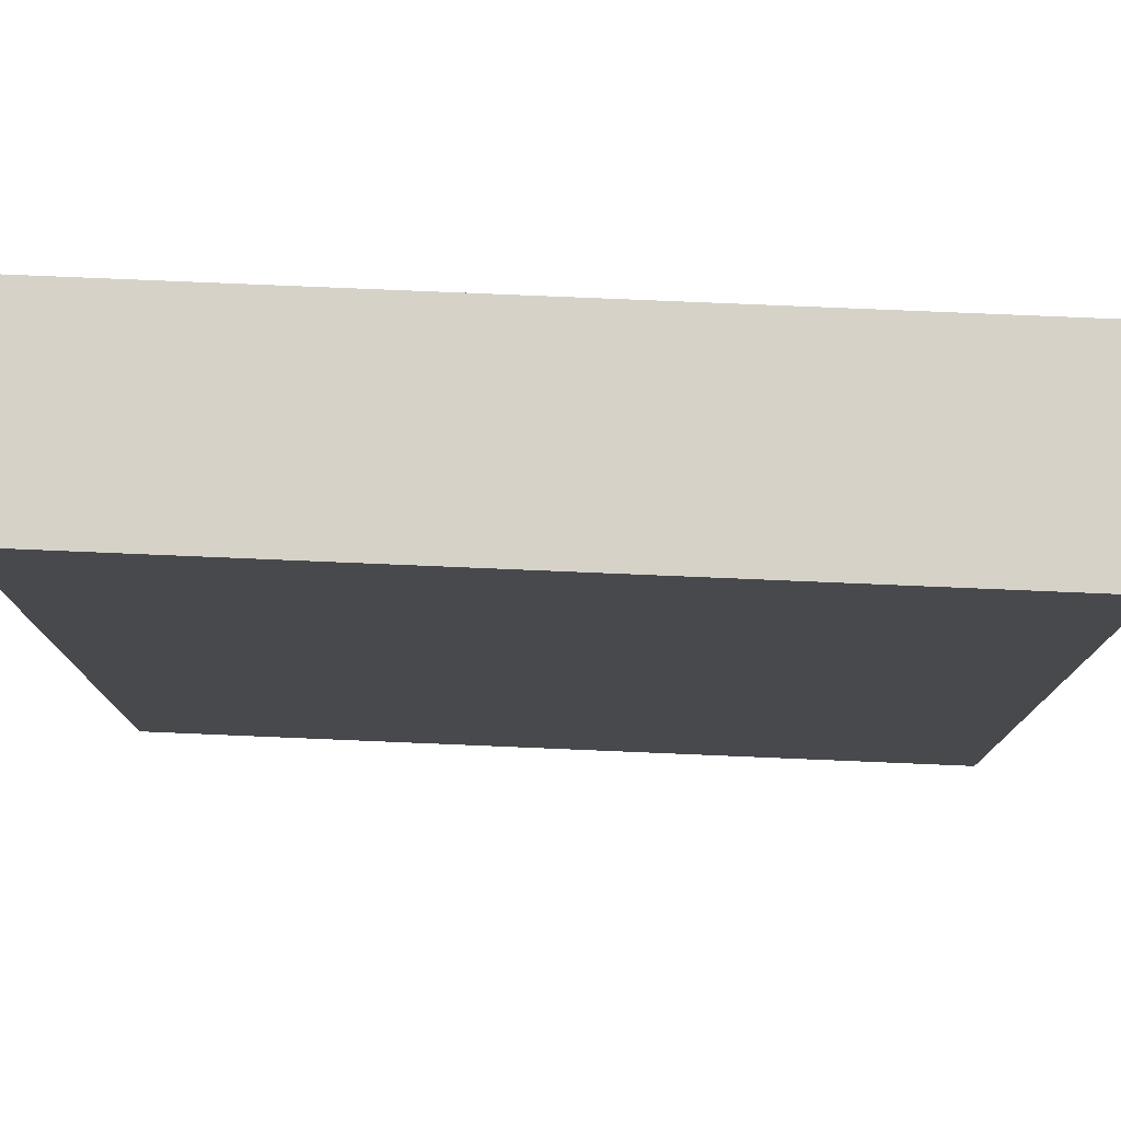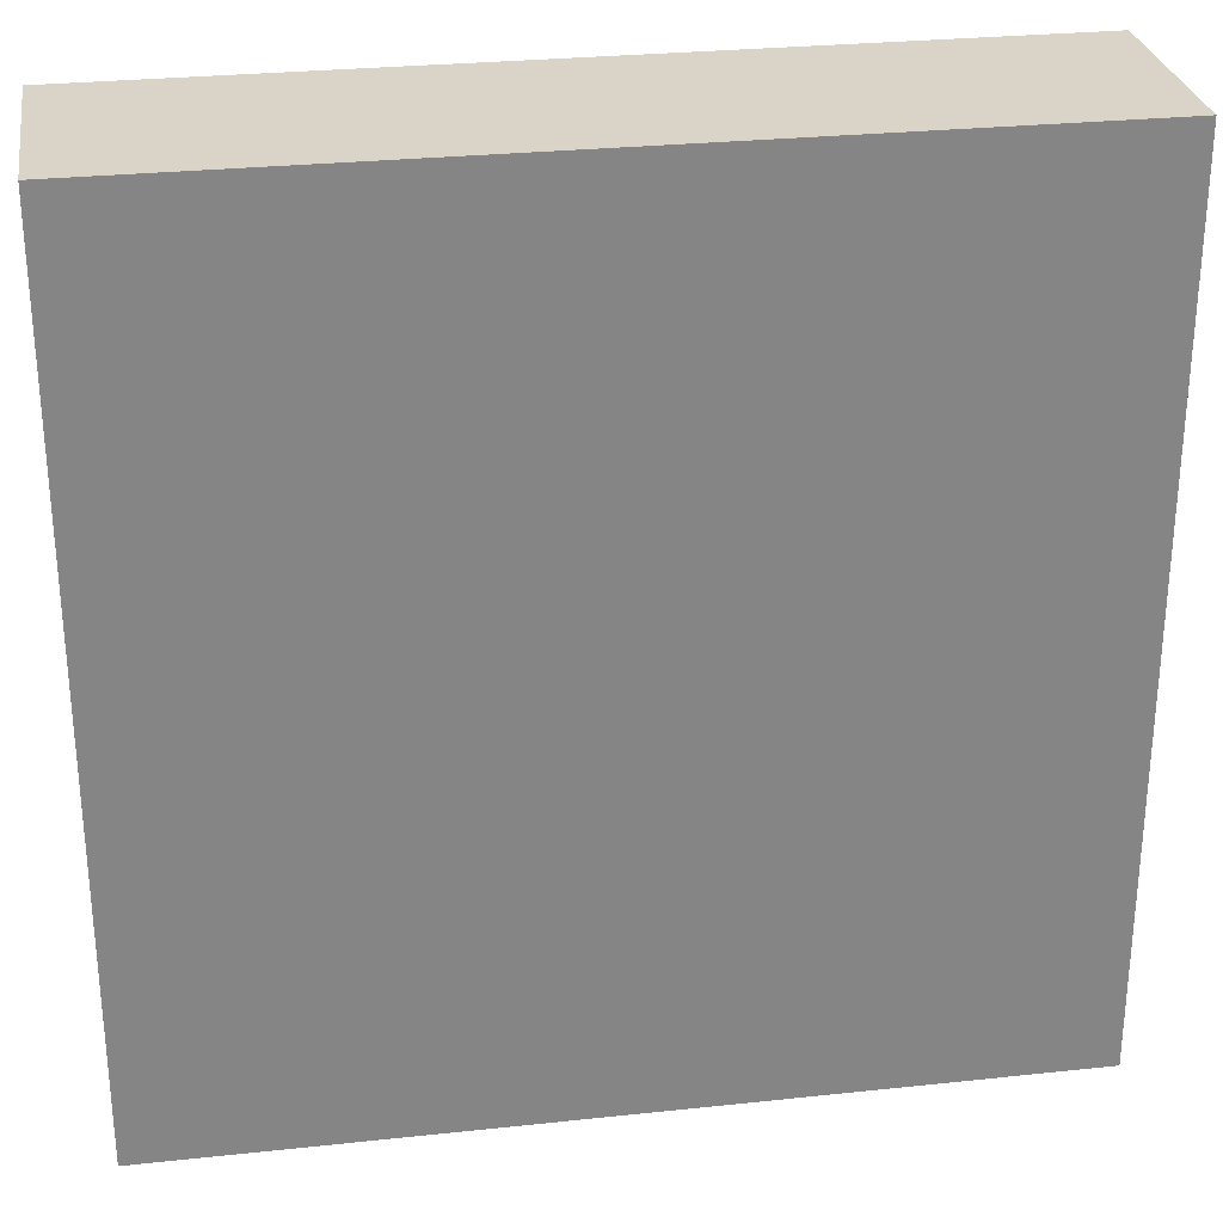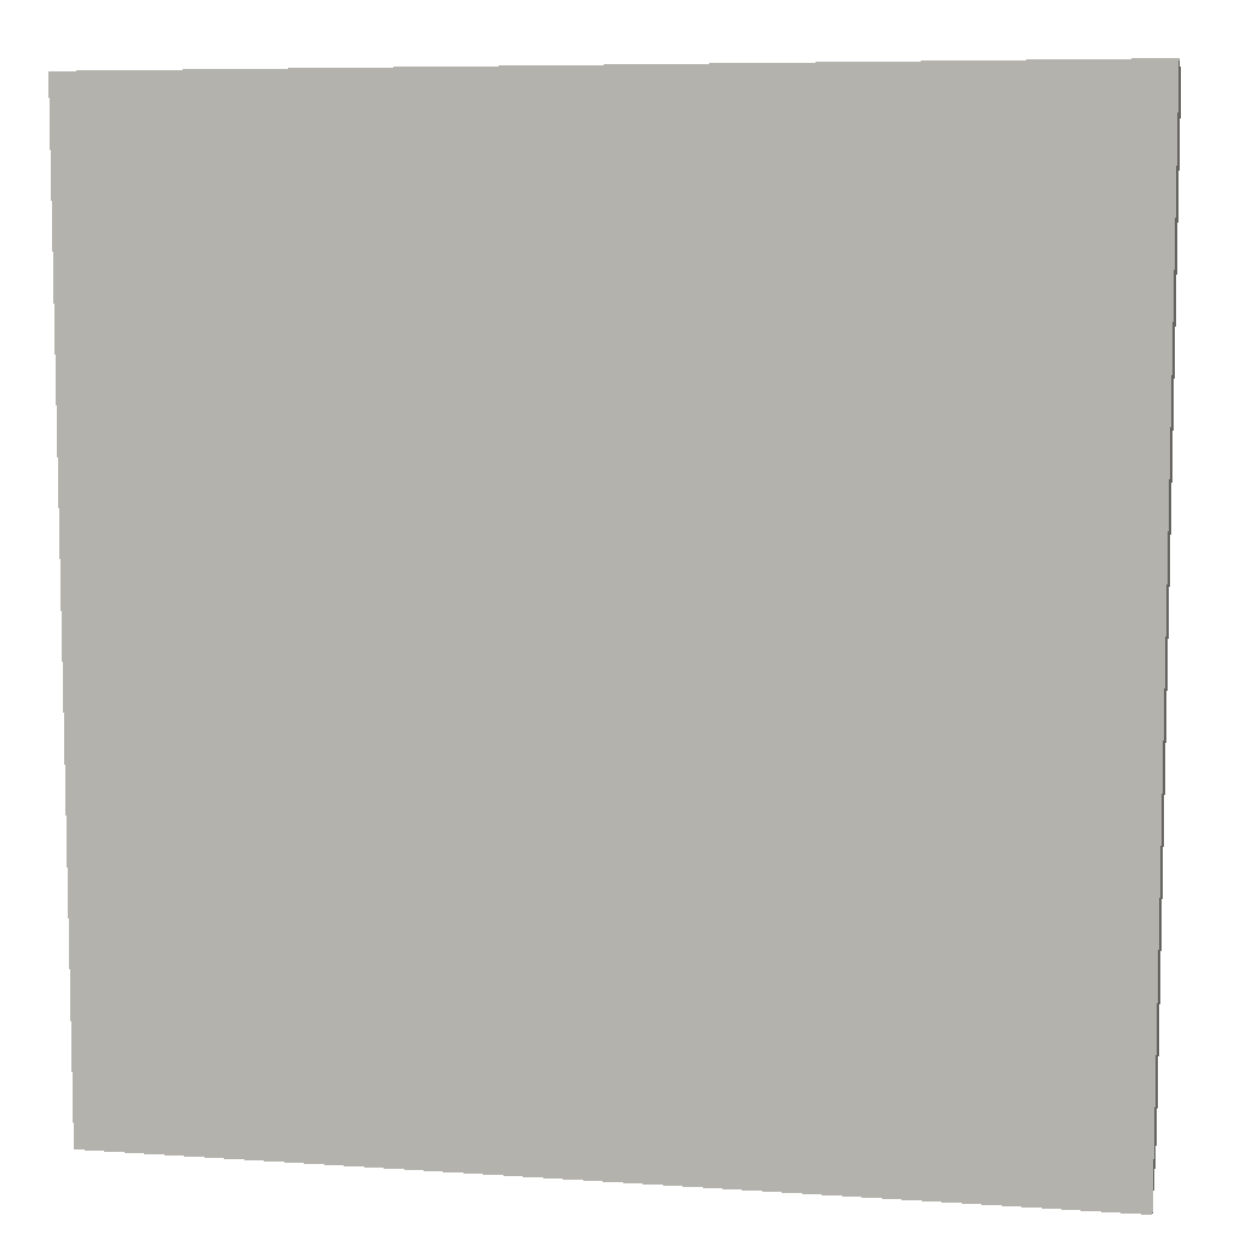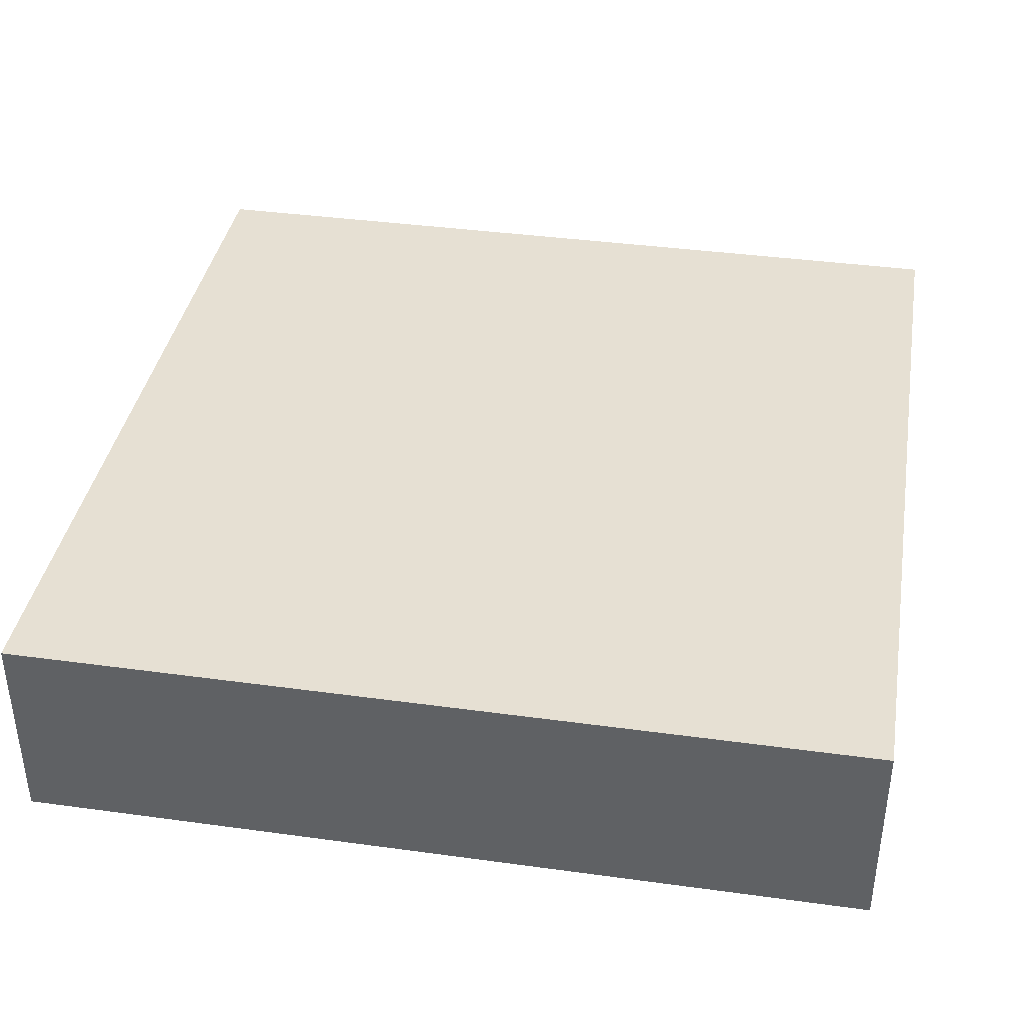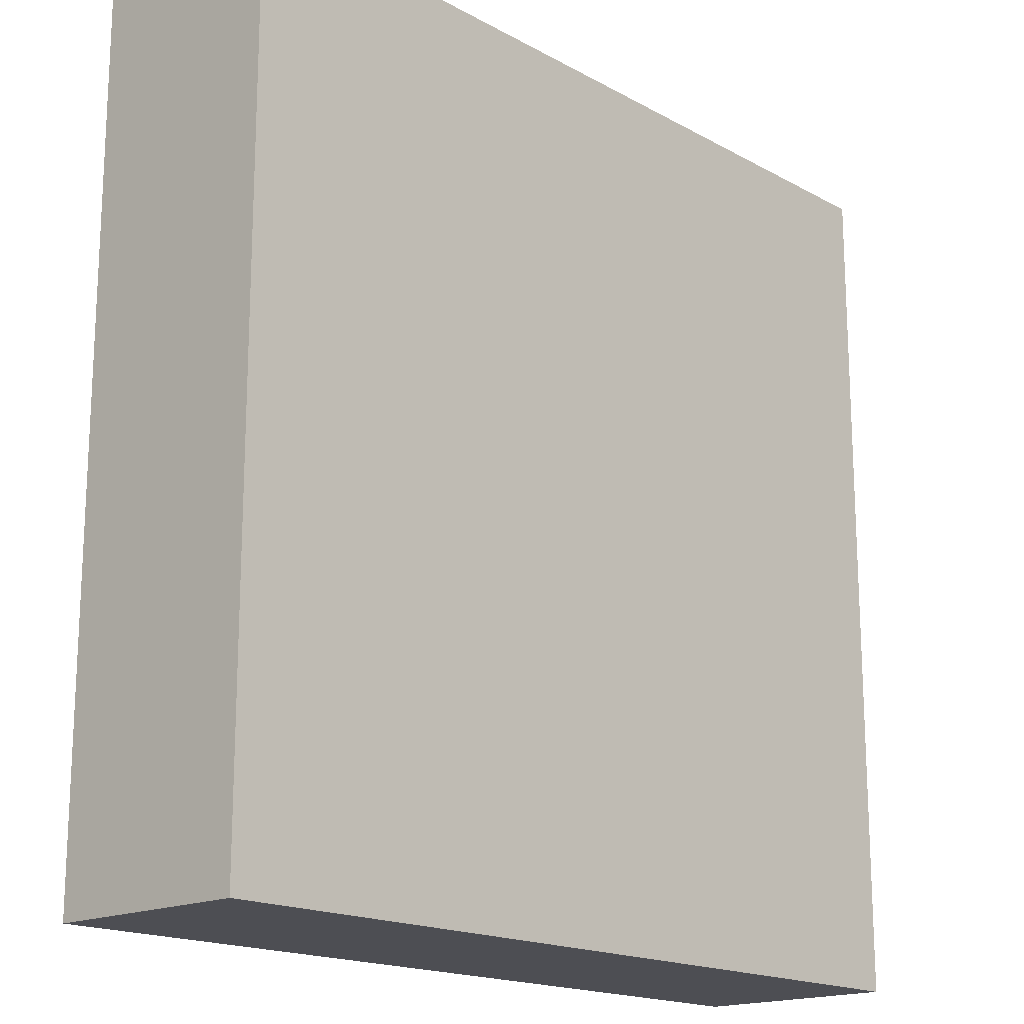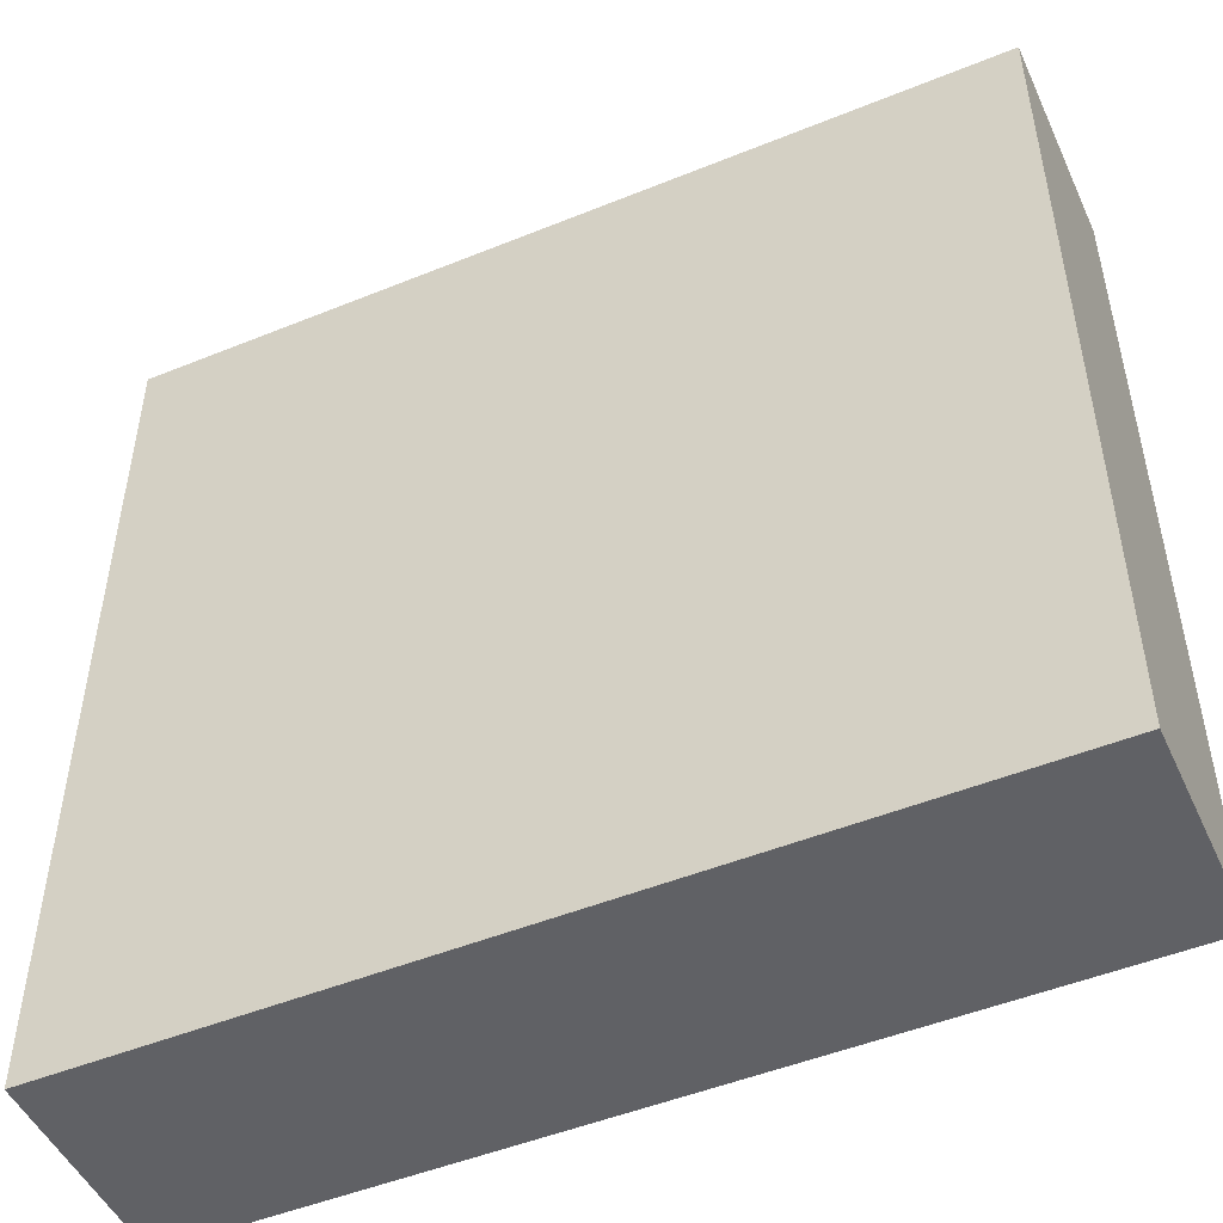
<metadata>
{"format":"obj","ext":"obj","renderer":"f3d","projection":"perspective","resolution":1024,"background":"white","views":[{"elev":77.5,"azim":2.4,"up":"+Z"},{"elev":28.5,"azim":170.9,"up":"+Z"},{"elev":7.2,"azim":-169.0,"up":"+Z"},{"elev":38.5,"azim":-170.2,"up":"+Y"},{"elev":-17.4,"azim":132.7,"up":"+Z"},{"elev":-49.4,"azim":24.2,"up":"+Z"}]}
</metadata>
<code>
o
v -2.5 0 2.5
v -2.5 0 -2.5
v -2.5 1.2 2.5
v -2.5 1.2 -2.5
v 2.5 0 2.5
v 2.5 0 -2.5
v 2.5 1.2 2.5
v 2.5 1.2 -2.5
v -2.5 0 2.5
v -2.5 1.2 2.5
v 2.5 0 2.5
v 2.5 1.2 2.5
v -2.5 0 -2.5
v -2.5 1.2 -2.5
v 2.5 0 -2.5
v 2.5 1.2 -2.5
v -2.5 0 2.5
v 2.5 0 2.5
v -2.5 0 -2.5
v 2.5 0 -2.5
v -2.5 1.2 2.5
v 2.5 1.2 2.5
v -2.5 1.2 -2.5
v 2.5 1.2 -2.5
f 3 2 1
f 4 2 3
f 5 6 7
f 7 6 8
f 11 10 9
f 12 10 11
f 13 14 15
f 15 14 16
f 19 18 17
f 20 18 19
f 21 22 23
f 23 22 24

</code>
